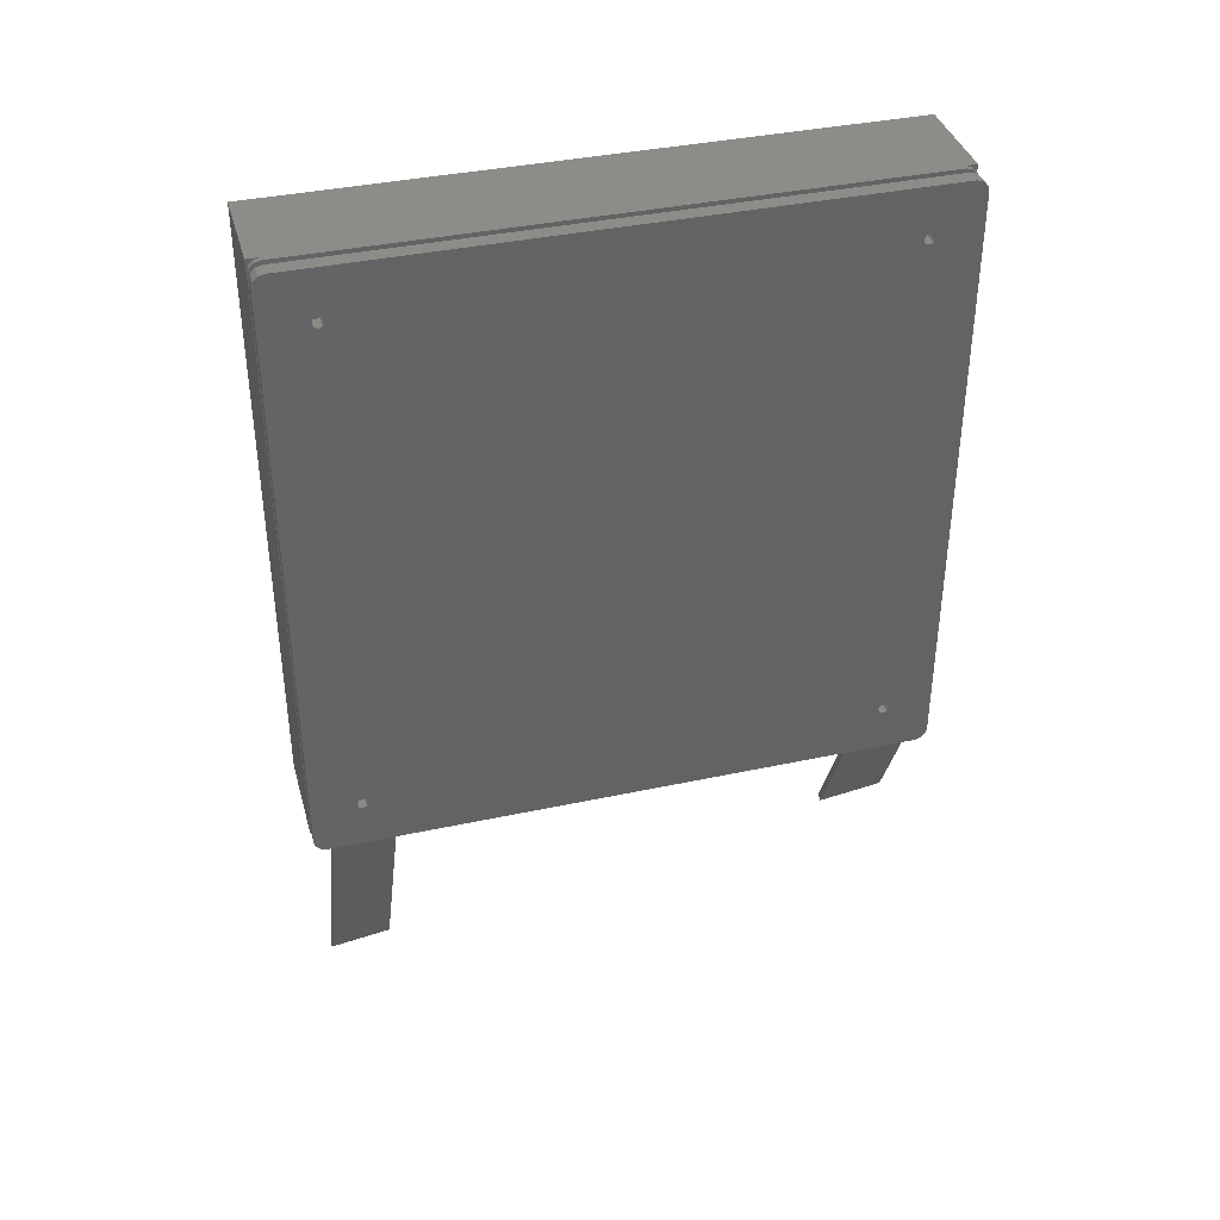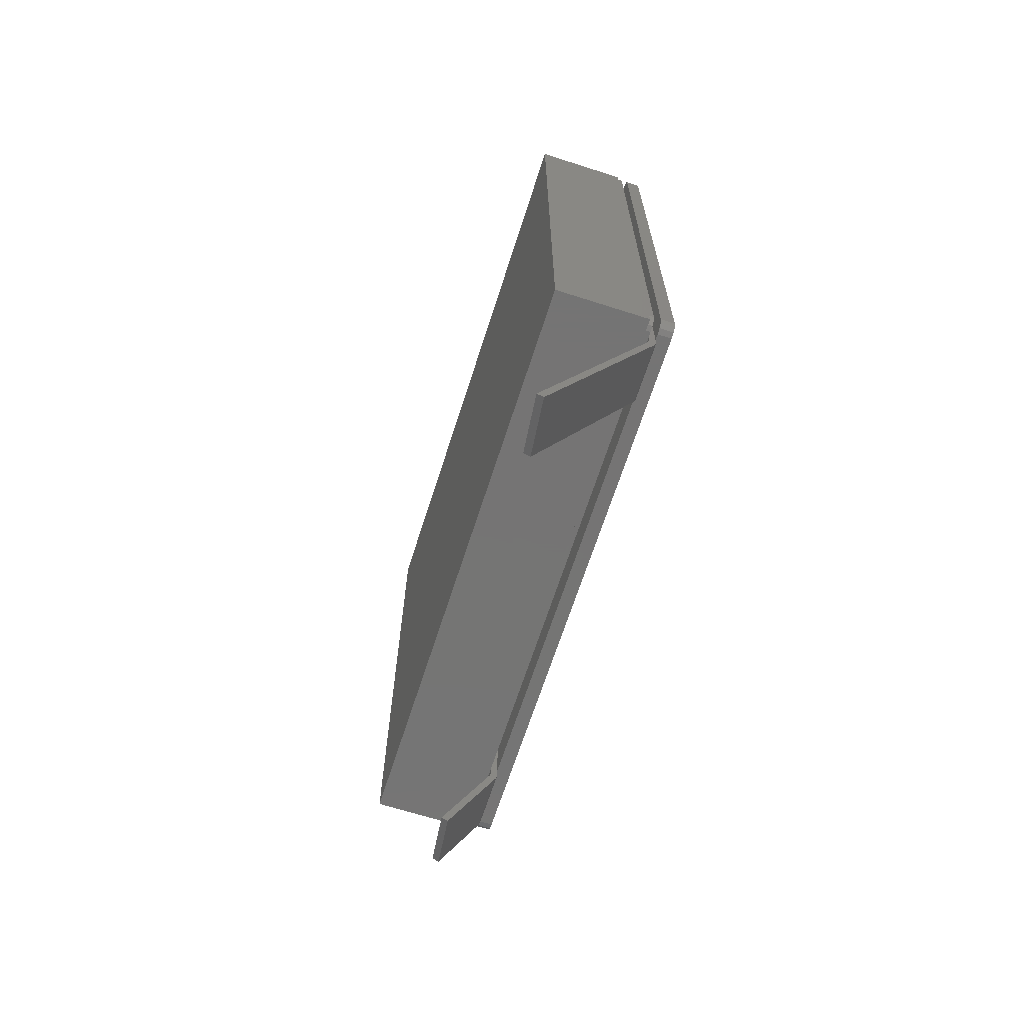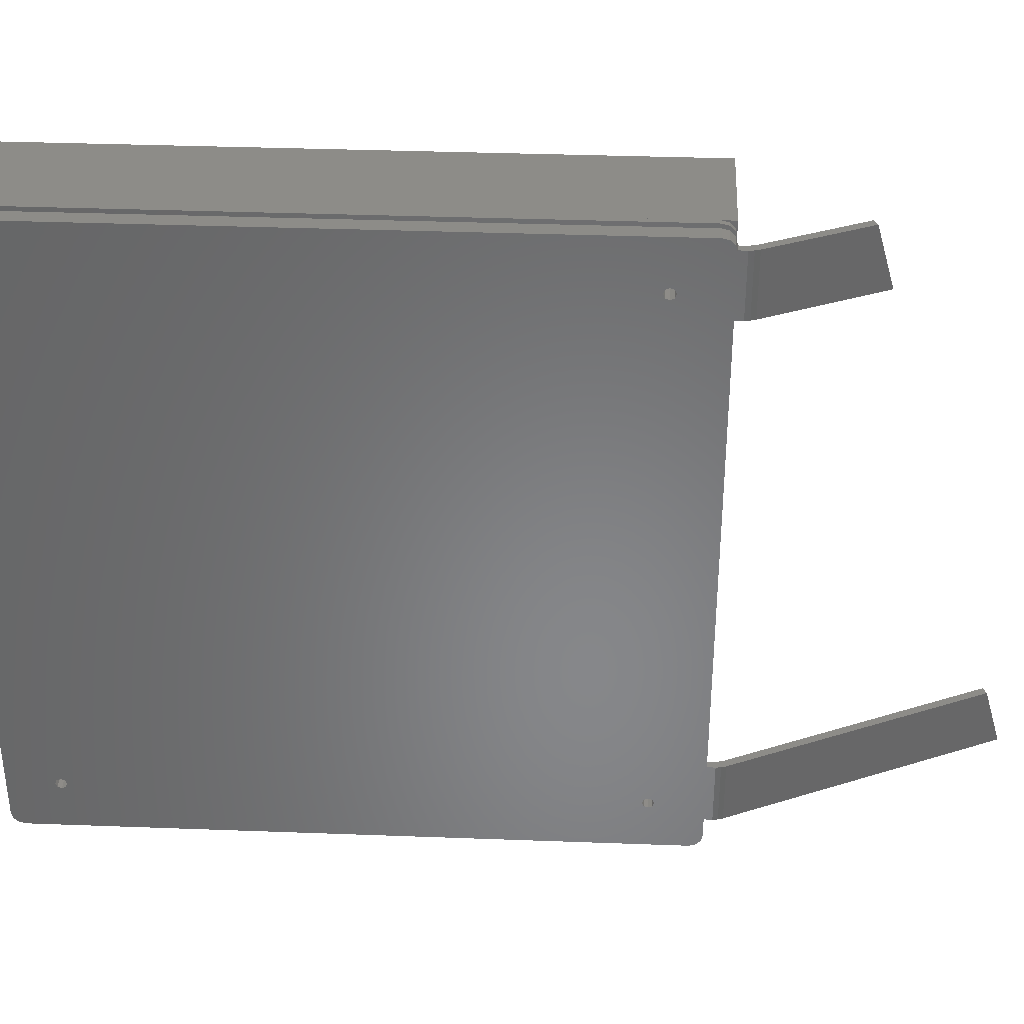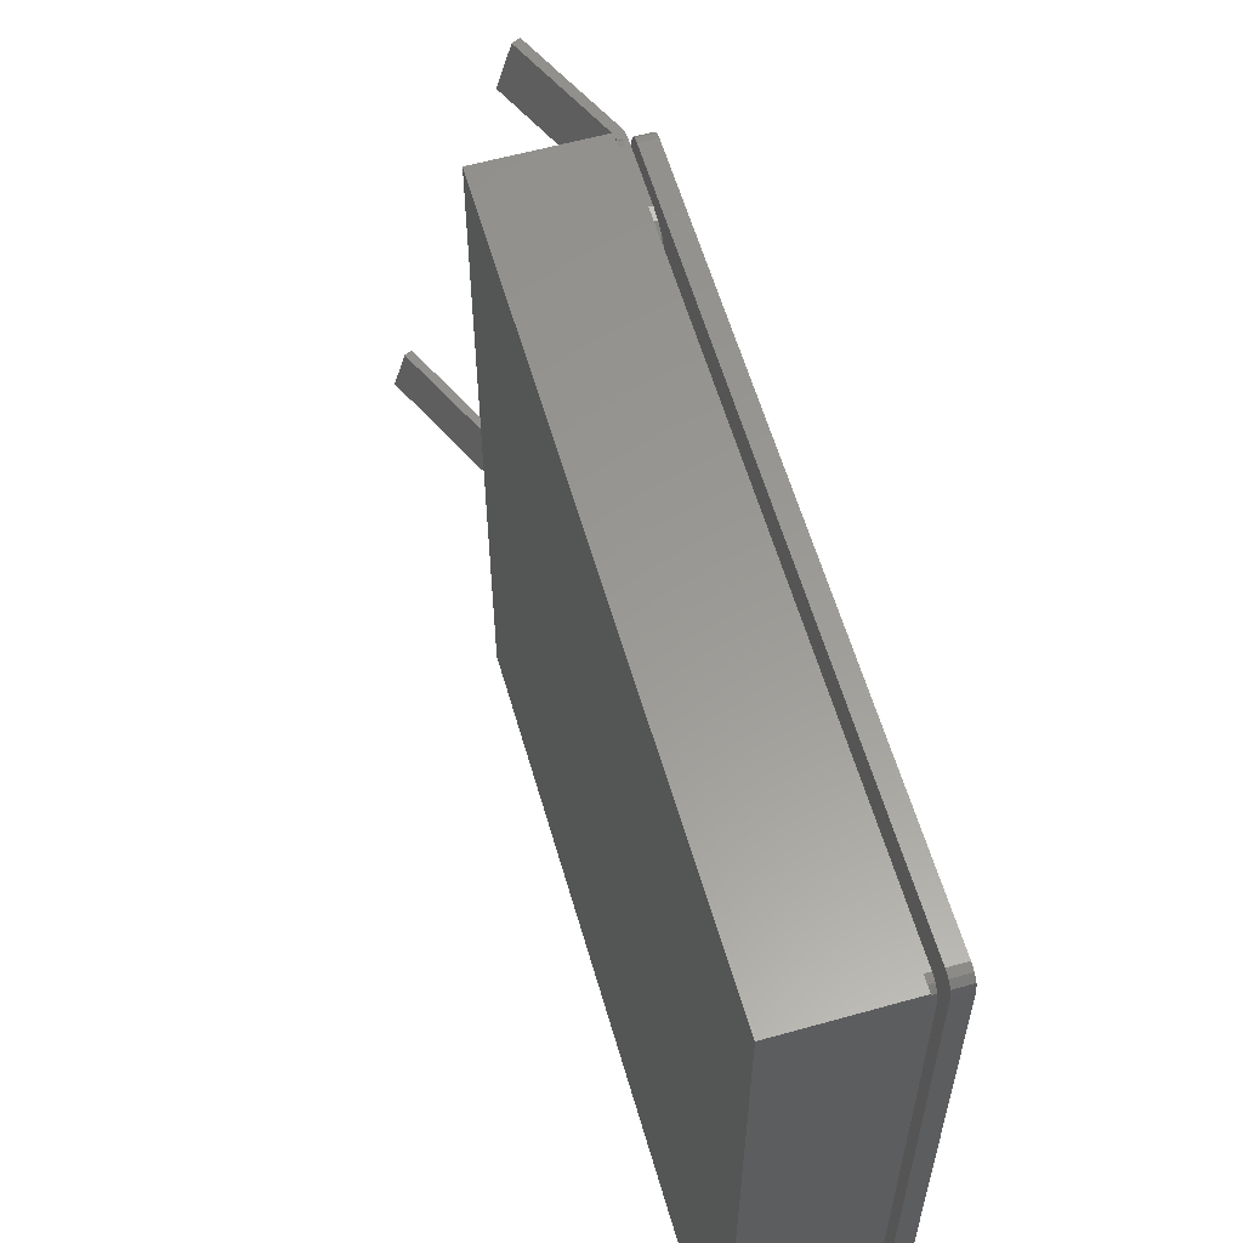
<metadata>
{"format":"stl","ext":"stl","renderer":"f3d","projection":"perspective","resolution":1024,"background":"white","views":[{"elev":38.0,"azim":-105.3,"up":"+Y"},{"elev":-66.9,"azim":162.2,"up":"+Y"},{"elev":36.0,"azim":-87.2,"up":"+Z"},{"elev":59.3,"azim":163.9,"up":"+Z"}]}
</metadata>
<code>
# stl→obj: 284 verts, 632 faces
v 2 -82.94 -56.97
v 0 -84.46 -55.2
v 2 -84.46 -55.2
v 0 -85 -52.93
v 2 -85 -52.93
v 0 -82.94 -56.97
v 2 -80.78 -57.87
v 0 -80.78 -57.87
v 2 -78.45 -57.68
v 0 -78.45 -57.68
v 2 -76.46 -56.46
v 0 -76.46 -56.46
v 0 56.46 76.46
v 2 56.46 76.46
v 0 -85 80
v 2 -85 80
v 2 76.46 56.46
v 2 78.45 57.68
v 2 80.78 57.87
v 2 -56.46 -76.46
v 2 80 -85
v 2 120 -125
v 2 122.5 -124.3
v 2 124.3 -122.5
v 2 125 -120
v 2 -125 -120
v 2 -52.93 -85
v 2 -55.2 -84.46
v 2 -56.97 -82.94
v 2 -57.87 -80.78
v 2 -57.68 -78.45
v 2 -125 120
v 2 -84.33 82.5
v 2 -82.5 84.33
v 2 -80 85
v 2 -120 125
v 2 -122.5 124.3
v 2 -124.3 122.5
v 2 85 52.93
v 2 85 -80
v 2 84.33 -82.5
v 2 82.5 -84.33
v 2 82.94 56.97
v 2 56.97 82.94
v 2 57.87 80.78
v 2 57.68 78.45
v 2 125 120
v 2 124.3 122.5
v 2 122.5 124.3
v 2 52.93 85
v 2 55.2 84.46
v 2 84.46 55.2
v 2 -120 -125
v 2 -122.5 -124.3
v 2 -124.3 -122.5
v 2 120 125
v 0 78.45 57.68
v 0 76.46 56.46
v 0 80.78 57.87
v 0 -56.46 -76.46
v 0 80 -85
v 0 125 -120
v 0 124.3 -122.5
v 0 122.5 -124.3
v 0 120 -125
v 0 -125 -120
v 0 -57.68 -78.45
v 0 -57.87 -80.78
v 0 -56.97 -82.94
v 0 -55.2 -84.46
v 0 -52.93 -85
v 0 -125 120
v 0 -124.3 122.5
v 0 -122.5 124.3
v 0 -120 125
v 0 -80 85
v 0 -82.5 84.33
v 0 -84.33 82.5
v 0 82.5 -84.33
v 0 84.33 -82.5
v 0 85 -80
v 0 85 52.93
v 0 82.94 56.97
v 0 57.68 78.45
v 0 57.87 80.78
v 0 56.97 82.94
v 0 125 120
v 0 84.46 55.2
v 0 55.2 84.46
v 0 52.93 85
v 0 122.5 124.3
v 0 124.3 122.5
v 0 -124.3 -122.5
v 0 -122.5 -124.3
v 0 -120 -125
v 0 120 125
v -3 -105 117.5
v 0 -105 117.5
v -3 -100.7 116.7
v 0 -100.7 116.7
v -3 -96.97 114.6
v 0 -96.97 114.6
v -3 -94.17 111.2
v 0 -94.17 111.2
v -3 -92.69 107.2
v 0 -92.69 107.2
v -3 -92.69 102.8
v 0 -92.69 102.8
v -3 -94.17 98.75
v 0 -94.17 98.75
v -3 -96.97 95.42
v 0 -96.97 95.42
v -3 -100.7 93.25
v 0 -100.7 93.25
v -3 -105 92.5
v 0 -105 92.5
v -1.89e-16 -128.4 92.5
v -3 -128.4 92.5
v -2.787 -130.4 92.5
v 0.5622 -131 92.5
v -2.157 -132.2 92.5
v 21.03 -174.9 92.5
v 18.31 -176.1 92.5
v -2.157 -132.2 117.5
v 15.01 -169.1 117.5
v -2.787 -130.4 117.5
v -3 -128.4 117.5
v -4.441e-16 -128.4 117.5
v 0.5622 -131 117.5
v 17.73 -167.8 117.5
v -3 -105 102.8
v 0 -103.5 103.5
v -3 -103.5 103.5
v 0 -102.8 105
v -3 -102.8 105
v 0 -105 102.8
v -3 -106.5 103.5
v 0 -106.5 103.5
v -3 -107.2 105
v 0 -107.2 105
v -3 -105 107.2
v 0 -106.5 106.5
v -3 -106.5 106.5
v 0 -105 107.2
v -3 -103.5 106.5
v 0 -103.5 106.5
v 42 -125 -125
v 42 125 -125
v 42 -125 125
v 42 125 125
v 2 -125 -125
v 2 -125 125
v 2 125 -125
v 2 125 125
v -3 -105 -92.5
v 2.665e-15 -105 -92.5
v -3 -100.7 -93.25
v 2.665e-15 -100.7 -93.25
v -3 -96.97 -95.42
v 2.665e-15 -96.97 -95.42
v -3 -94.17 -98.75
v 2.665e-15 -94.17 -98.75
v -3 -92.69 -102.8
v 2.665e-15 -92.69 -102.8
v -3 -92.69 -107.2
v 2.665e-15 -92.69 -107.2
v -3 -94.17 -111.2
v 2.665e-15 -94.17 -111.2
v -3 -96.97 -114.6
v 2.665e-15 -96.97 -114.6
v -3 -100.7 -116.7
v 2.665e-15 -100.7 -116.7
v -3 -105 -117.5
v 2.665e-15 -105 -117.5
v 2.476e-15 -128.4 -117.5
v -3 -128.4 -117.5
v -2.787 -130.4 -117.5
v 0.5622 -131 -117.5
v -2.157 -132.2 -117.5
v 48.71 -234.2 -117.5
v 45.99 -235.5 -117.5
v -2.157 -132.2 -92.5
v 42.7 -228.4 -92.5
v -2.787 -130.4 -92.5
v -3 -128.4 -92.5
v 2.887e-15 -128.4 -92.5
v 0.5622 -131 -92.5
v 45.41 -227.2 -92.5
v -3 -105 -107.2
v 2.665e-15 -103.5 -106.5
v -3 -103.5 -106.5
v 2.665e-15 -102.8 -105
v -3 -102.8 -105
v 2.665e-15 -105 -107.2
v -3 -106.5 -106.5
v 2.665e-15 -106.5 -106.5
v -3 -107.2 -105
v 2.665e-15 -107.2 -105
v -3 -105 -102.8
v 2.665e-15 -106.5 -103.5
v -3 -106.5 -103.5
v 2.665e-15 -105 -102.8
v -3 -103.5 -103.5
v 2.665e-15 -103.5 -103.5
v -3 125 120
v -9 125 120
v -3 124.3 122.5
v -9 124.3 122.5
v -3 122.5 124.3
v -9 122.5 124.3
v -3 120 125
v -9 120 125
v -9 105 107.2
v -9 106.5 -103.5
v -9 105 -102.8
v -9 105 102.8
v -9 -106.5 -103.5
v -9 -105 102.8
v -9 -105 -102.8
v -9 -105 -107.2
v -9 -120 -125
v -9 -122.5 -124.3
v -9 -124.3 -122.5
v -9 -125 -120
v -9 125 -120
v -9 105 -107.2
v -9 106.5 -106.5
v -9 107.2 -105
v -9 106.5 103.5
v -9 107.2 105
v -9 106.5 106.5
v -9 -107.2 105
v -9 -106.5 103.5
v -9 -107.2 -105
v -9 -106.5 -106.5
v -9 -125 120
v -9 -105 107.2
v -9 -106.5 106.5
v -9 -124.3 122.5
v -9 -122.5 124.3
v -9 -120 125
v -9 103.5 106.5
v -9 -103.5 106.5
v -9 120 -125
v -9 122.5 -124.3
v -9 124.3 -122.5
v -9 -102.8 105
v -9 102.8 105
v -9 -103.5 103.5
v -9 103.5 103.5
v -9 -103.5 -103.5
v -9 103.5 -103.5
v -9 -102.8 -105
v -9 102.8 -105
v -9 -103.5 -106.5
v -9 103.5 -106.5
v -3 105 107.2
v -3 105 102.8
v -3 105 -102.8
v -3 106.5 -103.5
v -3 -125 -120
v -3 -124.3 -122.5
v -3 -122.5 -124.3
v -3 -120 -125
v -3 125 -120
v -3 107.2 105
v -3 106.5 103.5
v -3 107.2 -105
v -3 106.5 -106.5
v -3 105 -107.2
v -3 106.5 106.5
v -3 -125 120
v -3 103.5 106.5
v -3 -120 125
v -3 -122.5 124.3
v -3 -124.3 122.5
v -3 124.3 -122.5
v -3 122.5 -124.3
v -3 120 -125
v -3 103.5 103.5
v -3 102.8 105
v -3 103.5 -103.5
v -3 102.8 -105
v -3 103.5 -106.5
f 1 2 3
f 3 2 4
f 3 4 5
f 2 1 6
f 6 1 7
f 6 7 8
f 8 7 9
f 8 9 10
f 10 9 11
f 10 11 12
f 12 11 13
f 13 11 14
f 15 16 4
f 4 16 5
f 14 17 18
f 14 18 19
f 20 17 14
f 20 14 11
f 20 11 9
f 20 9 7
f 21 22 23
f 21 23 24
f 21 24 25
f 26 27 28
f 26 28 29
f 26 29 30
f 26 30 31
f 26 31 20
f 26 20 7
f 26 7 1
f 26 1 3
f 26 3 5
f 26 5 16
f 32 26 16
f 32 16 33
f 32 33 34
f 32 34 35
f 32 35 36
f 32 36 37
f 32 37 38
f 25 39 40
f 25 40 41
f 25 41 42
f 25 42 21
f 43 44 45
f 43 45 46
f 43 46 14
f 43 14 19
f 47 48 49
f 47 49 50
f 47 50 51
f 47 51 44
f 47 44 43
f 47 43 52
f 47 52 39
f 47 39 25
f 22 21 53
f 53 21 27
f 53 27 54
f 54 27 26
f 54 26 55
f 36 35 56
f 56 35 50
f 56 50 49
f 57 58 13
f 59 57 13
f 60 8 10
f 60 10 12
f 60 12 13
f 60 13 58
f 61 62 63
f 61 63 64
f 61 64 65
f 66 15 4
f 66 4 2
f 66 2 6
f 66 6 8
f 66 8 60
f 66 60 67
f 66 67 68
f 66 68 69
f 66 69 70
f 66 70 71
f 72 73 74
f 72 74 75
f 72 75 76
f 72 76 77
f 72 77 78
f 72 78 15
f 72 15 66
f 62 61 79
f 62 79 80
f 62 80 81
f 62 81 82
f 83 59 13
f 83 13 84
f 83 84 85
f 83 85 86
f 87 62 82
f 87 82 88
f 87 88 83
f 87 83 86
f 87 86 89
f 87 89 90
f 87 90 91
f 87 91 92
f 93 66 94
f 94 66 71
f 94 71 95
f 95 71 61
f 95 61 65
f 91 90 96
f 96 90 76
f 96 76 75
f 45 84 46
f 46 84 13
f 46 13 14
f 84 45 85
f 85 45 44
f 85 44 86
f 86 44 51
f 86 51 89
f 89 51 50
f 89 50 90
f 90 50 76
f 76 50 35
f 43 88 52
f 52 88 82
f 52 82 39
f 88 43 83
f 83 43 19
f 83 19 59
f 59 19 18
f 59 18 57
f 57 18 17
f 57 17 58
f 58 17 60
f 60 17 20
f 81 40 82
f 82 40 39
f 34 76 35
f 76 34 77
f 77 34 33
f 77 33 78
f 78 33 16
f 78 16 15
f 30 67 31
f 31 67 60
f 31 60 20
f 67 30 68
f 68 30 29
f 68 29 69
f 69 29 28
f 69 28 70
f 70 28 27
f 70 27 71
f 71 27 61
f 61 27 21
f 42 61 21
f 61 42 79
f 79 42 41
f 79 41 80
f 80 41 40
f 80 40 81
f 62 25 63
f 63 25 24
f 63 24 64
f 64 24 23
f 64 23 65
f 65 23 22
f 96 56 91
f 91 56 49
f 91 49 92
f 92 49 48
f 92 48 87
f 87 48 47
f 72 32 73
f 73 32 38
f 73 38 74
f 74 38 37
f 74 37 75
f 75 37 36
f 95 53 94
f 94 53 54
f 94 54 93
f 93 54 55
f 93 55 66
f 66 55 26
f 32 72 26
f 26 72 66
f 36 56 75
f 75 56 96
f 25 62 47
f 47 62 87
f 22 53 65
f 65 53 95
f 97 98 99
f 99 98 100
f 99 100 101
f 101 100 102
f 101 102 103
f 103 102 104
f 103 104 105
f 105 104 106
f 105 106 107
f 107 106 108
f 107 108 109
f 109 108 110
f 109 110 111
f 111 110 112
f 111 112 113
f 113 112 114
f 113 114 115
f 115 114 116
f 117 118 116
f 116 118 115
f 118 117 119
f 119 117 120
f 119 120 121
f 122 123 120
f 120 123 121
f 121 123 124
f 124 123 125
f 121 124 119
f 119 124 126
f 119 126 118
f 118 126 127
f 127 126 128
f 128 126 124
f 128 124 129
f 130 129 125
f 125 129 124
f 131 132 133
f 133 132 134
f 133 134 135
f 132 131 136
f 136 131 137
f 136 137 138
f 138 137 139
f 138 139 140
f 141 142 143
f 143 142 140
f 143 140 139
f 142 141 144
f 144 141 145
f 144 145 146
f 146 145 135
f 146 135 134
f 103 105 99
f 101 103 99
f 115 118 127
f 115 127 139
f 115 139 137
f 115 137 131
f 113 115 131
f 113 131 133
f 113 133 135
f 113 135 109
f 113 109 111
f 109 135 107
f 107 135 99
f 107 99 105
f 141 143 97
f 97 143 139
f 97 139 127
f 135 145 99
f 99 145 141
f 99 141 97
f 98 97 128
f 128 97 127
f 100 106 104
f 100 104 102
f 116 136 138
f 116 138 140
f 116 140 128
f 116 128 117
f 114 112 110
f 114 110 134
f 114 134 132
f 114 132 136
f 114 136 116
f 106 100 108
f 108 100 134
f 108 134 110
f 128 140 98
f 98 140 142
f 98 142 144
f 98 144 100
f 100 144 146
f 100 146 134
f 128 129 117
f 117 129 120
f 120 129 122
f 122 129 130
f 130 125 122
f 122 125 123
f 147 148 149
f 149 148 150
f 151 152 153
f 153 152 154
f 149 150 152
f 152 150 154
f 148 153 150
f 150 153 154
f 148 147 153
f 153 147 151
f 149 152 147
f 147 152 151
f 155 156 157
f 157 156 158
f 157 158 159
f 159 158 160
f 159 160 161
f 161 160 162
f 161 162 163
f 163 162 164
f 163 164 165
f 165 164 166
f 165 166 167
f 167 166 168
f 167 168 169
f 169 168 170
f 169 170 171
f 171 170 172
f 171 172 173
f 173 172 174
f 175 176 174
f 174 176 173
f 176 175 177
f 177 175 178
f 177 178 179
f 180 181 178
f 178 181 179
f 179 181 182
f 182 181 183
f 179 182 177
f 177 182 184
f 177 184 176
f 176 184 185
f 185 184 186
f 186 184 182
f 186 182 187
f 188 187 183
f 183 187 182
f 189 190 191
f 191 190 192
f 191 192 193
f 190 189 194
f 194 189 195
f 194 195 196
f 196 195 197
f 196 197 198
f 199 200 201
f 201 200 198
f 201 198 197
f 200 199 202
f 202 199 203
f 202 203 204
f 204 203 193
f 204 193 192
f 161 163 157
f 159 161 157
f 173 176 185
f 173 185 197
f 173 197 195
f 173 195 189
f 171 173 189
f 171 189 191
f 171 191 193
f 171 193 167
f 171 167 169
f 167 193 165
f 165 193 157
f 165 157 163
f 199 201 155
f 155 201 197
f 155 197 185
f 193 203 157
f 157 203 199
f 157 199 155
f 156 155 186
f 186 155 185
f 158 164 162
f 158 162 160
f 174 194 196
f 174 196 198
f 174 198 186
f 174 186 175
f 172 170 168
f 172 168 192
f 172 192 190
f 172 190 194
f 172 194 174
f 164 158 166
f 166 158 192
f 166 192 168
f 186 198 156
f 156 198 200
f 156 200 202
f 156 202 158
f 158 202 204
f 158 204 192
f 186 187 175
f 175 187 178
f 178 187 180
f 180 187 188
f 188 183 180
f 180 183 181
f 205 206 207
f 207 206 208
f 207 208 209
f 209 208 210
f 209 210 211
f 211 210 212
f 212 210 213
f 214 215 216
f 217 218 219
f 220 221 222
f 220 222 223
f 220 223 224
f 225 226 227
f 225 227 228
f 225 228 214
f 225 214 216
f 225 216 229
f 225 229 230
f 206 225 230
f 206 230 231
f 206 231 213
f 206 213 210
f 206 210 208
f 224 232 233
f 224 233 218
f 224 218 217
f 224 217 234
f 224 234 235
f 224 235 220
f 236 237 238
f 236 238 232
f 236 232 224
f 237 236 239
f 237 239 240
f 237 240 241
f 237 241 212
f 237 212 213
f 237 213 242
f 237 242 243
f 221 220 244
f 244 220 226
f 244 226 245
f 245 226 225
f 245 225 246
f 243 242 247
f 247 242 248
f 247 248 249
f 249 248 250
f 249 250 218
f 218 250 216
f 218 216 219
f 219 216 215
f 219 215 251
f 251 215 252
f 251 252 253
f 253 252 254
f 253 254 255
f 255 254 256
f 255 256 220
f 220 256 226
f 257 209 211
f 258 259 260
f 199 131 201
f 189 261 262
f 189 262 263
f 189 263 264
f 265 266 267
f 265 267 258
f 265 258 260
f 265 260 268
f 265 268 269
f 265 269 270
f 205 207 209
f 205 209 257
f 205 257 271
f 205 271 266
f 205 266 265
f 261 189 195
f 261 195 197
f 261 197 201
f 261 201 131
f 261 131 137
f 261 137 139
f 272 261 139
f 272 139 143
f 272 143 141
f 141 145 273
f 141 273 257
f 141 257 211
f 141 211 274
f 141 274 275
f 141 275 276
f 141 276 272
f 277 265 278
f 278 265 270
f 278 270 279
f 279 270 189
f 279 189 264
f 199 258 131
f 131 258 280
f 131 280 133
f 133 280 281
f 133 281 135
f 135 281 273
f 135 273 145
f 258 199 259
f 259 199 203
f 259 203 282
f 282 203 193
f 282 193 283
f 283 193 191
f 283 191 284
f 284 191 189
f 284 189 270
f 206 205 225
f 225 205 265
f 241 274 212
f 212 274 211
f 279 244 278
f 278 244 245
f 278 245 277
f 277 245 246
f 277 246 265
f 265 246 225
f 244 279 221
f 221 279 264
f 261 224 262
f 262 224 223
f 262 223 263
f 263 223 222
f 263 222 264
f 264 222 221
f 224 261 236
f 236 261 272
f 274 241 275
f 275 241 240
f 275 240 276
f 276 240 239
f 276 239 272
f 272 239 236
f 258 250 280
f 280 250 248
f 280 248 281
f 250 258 216
f 216 258 267
f 216 267 229
f 229 267 266
f 229 266 230
f 257 231 271
f 271 231 230
f 271 230 266
f 231 257 213
f 213 257 273
f 213 273 242
f 242 273 281
f 242 281 248
f 270 256 284
f 284 256 254
f 284 254 283
f 256 270 226
f 226 270 269
f 226 269 227
f 227 269 268
f 227 268 228
f 259 214 260
f 260 214 228
f 260 228 268
f 214 259 215
f 215 259 282
f 215 282 252
f 252 282 283
f 252 283 254
f 199 251 203
f 203 251 253
f 203 253 193
f 251 199 219
f 219 199 201
f 219 201 217
f 217 201 197
f 217 197 234
f 189 235 195
f 195 235 234
f 195 234 197
f 235 189 220
f 220 189 191
f 220 191 255
f 255 191 193
f 255 193 253
f 141 243 145
f 145 243 247
f 145 247 135
f 243 141 237
f 237 141 143
f 237 143 238
f 238 143 139
f 238 139 232
f 131 233 137
f 137 233 232
f 137 232 139
f 233 131 218
f 218 131 133
f 218 133 249
f 249 133 135
f 249 135 247
f 103 105 99
f 101 103 99
f 115 118 127
f 115 127 139
f 115 139 137
f 115 137 131
f 113 115 131
f 113 131 133
f 113 133 135
f 113 135 109
f 113 109 111
f 109 135 107
f 107 135 99
f 107 99 105
f 141 143 97
f 97 143 139
f 97 139 127
f 135 145 99
f 99 145 141
f 99 141 97

</code>
